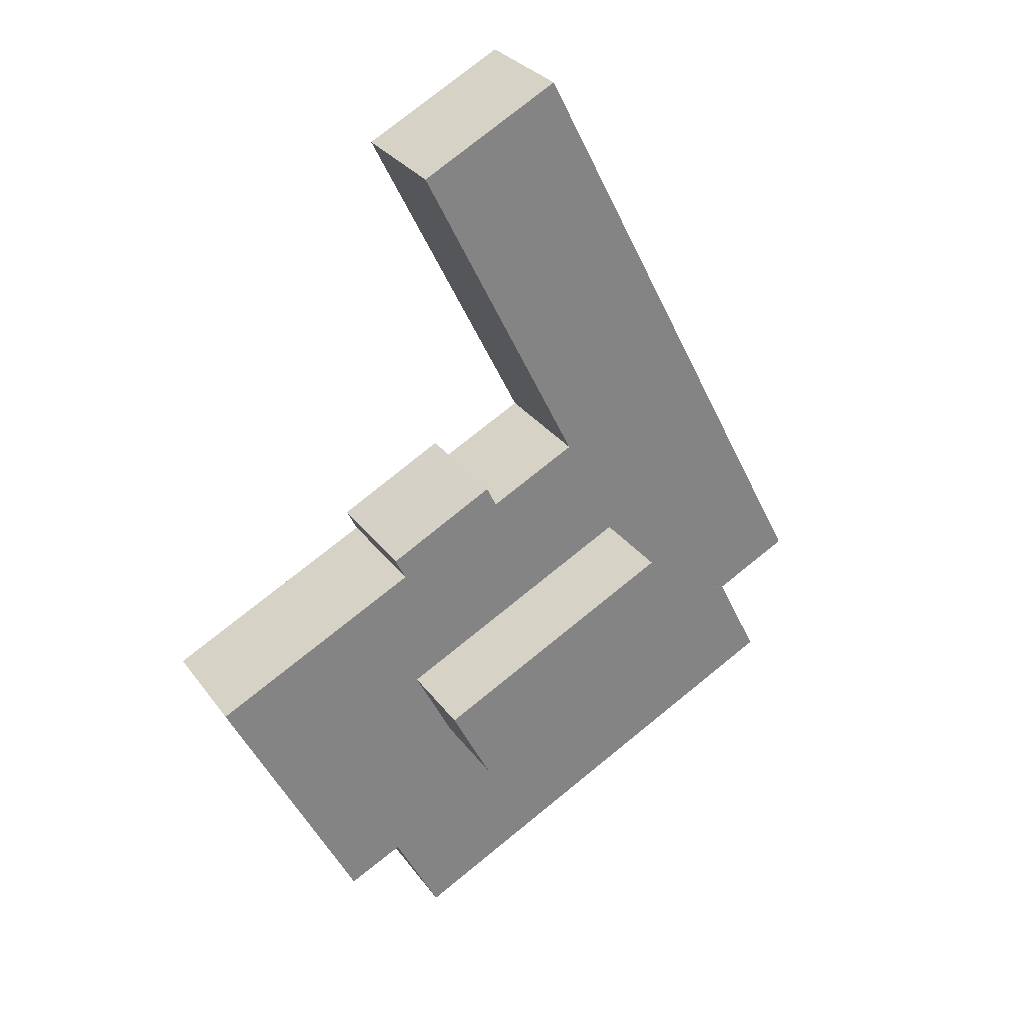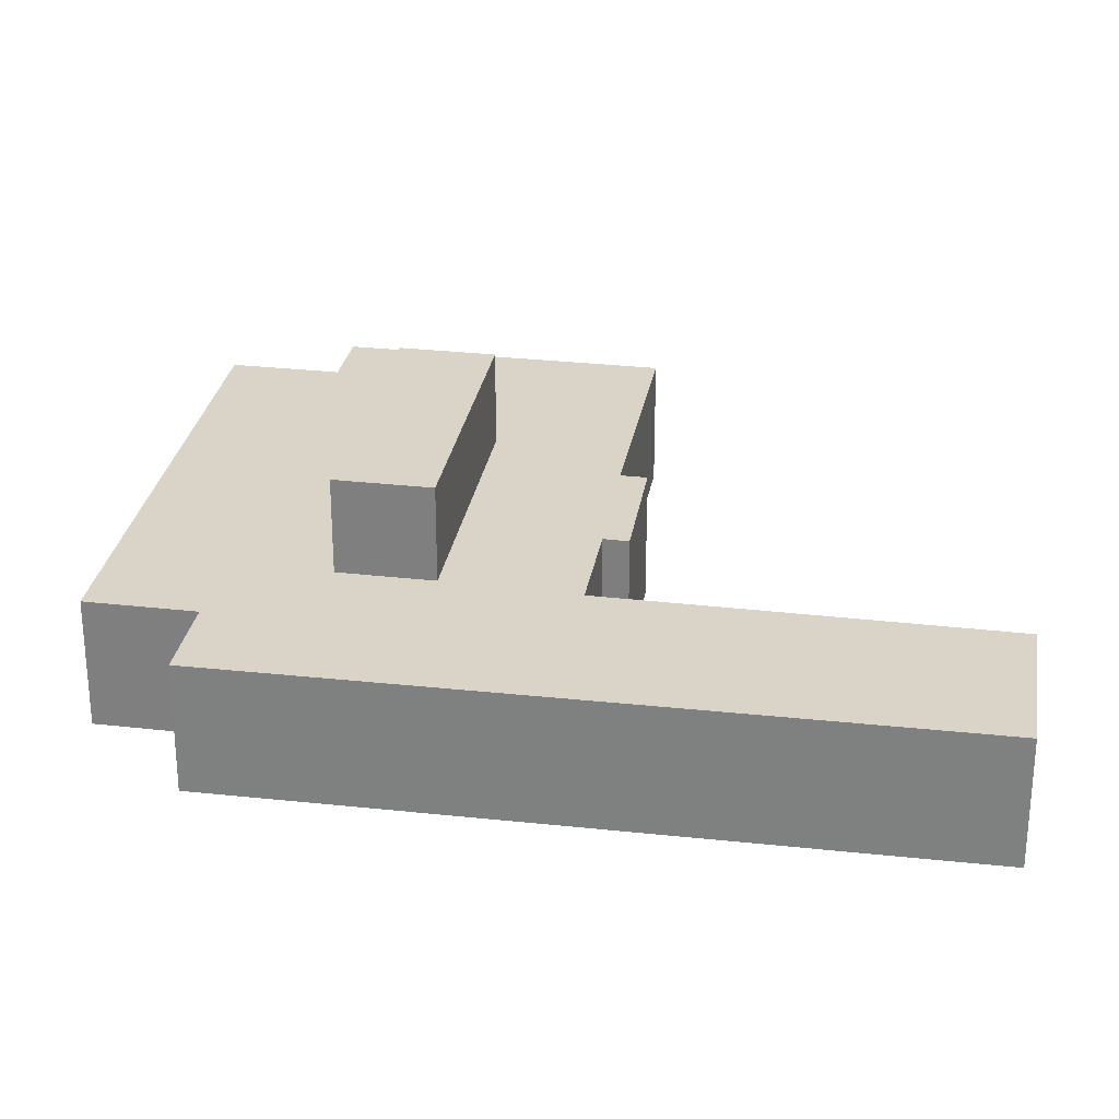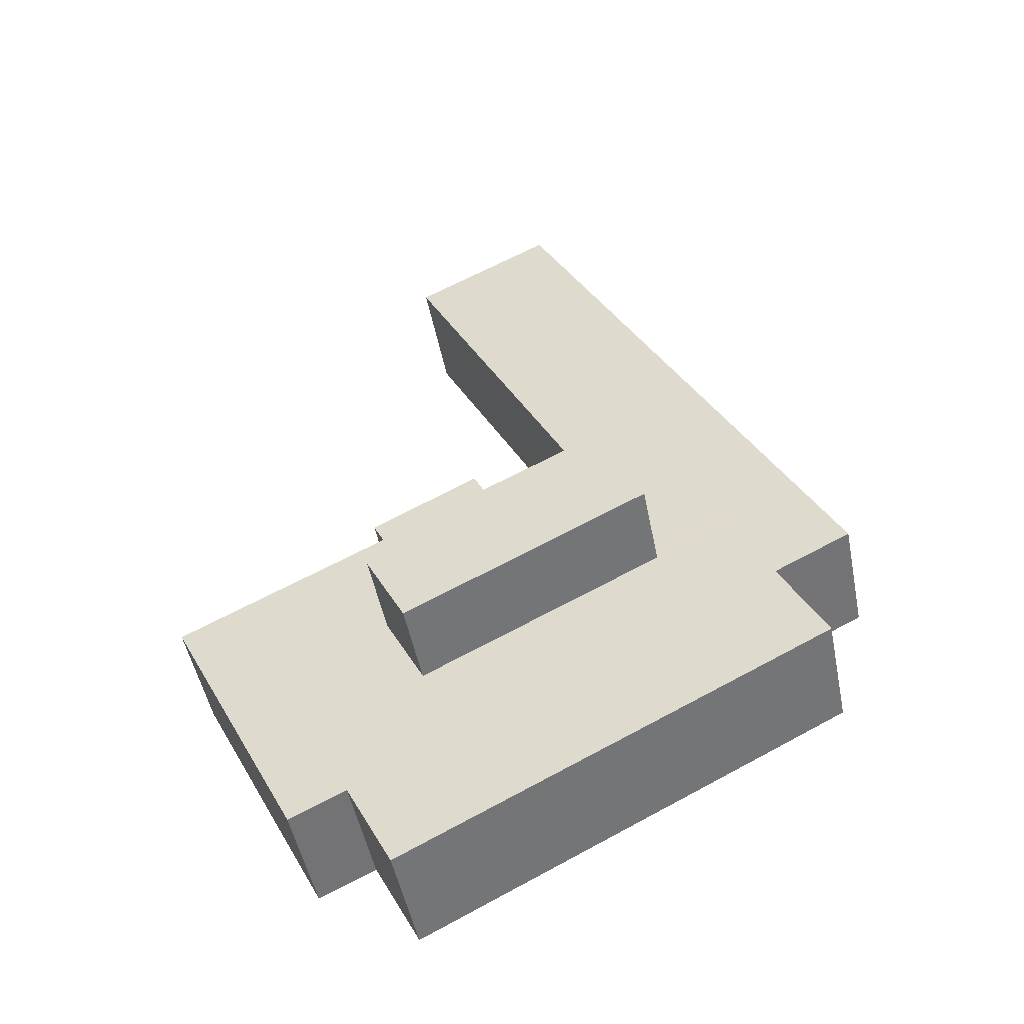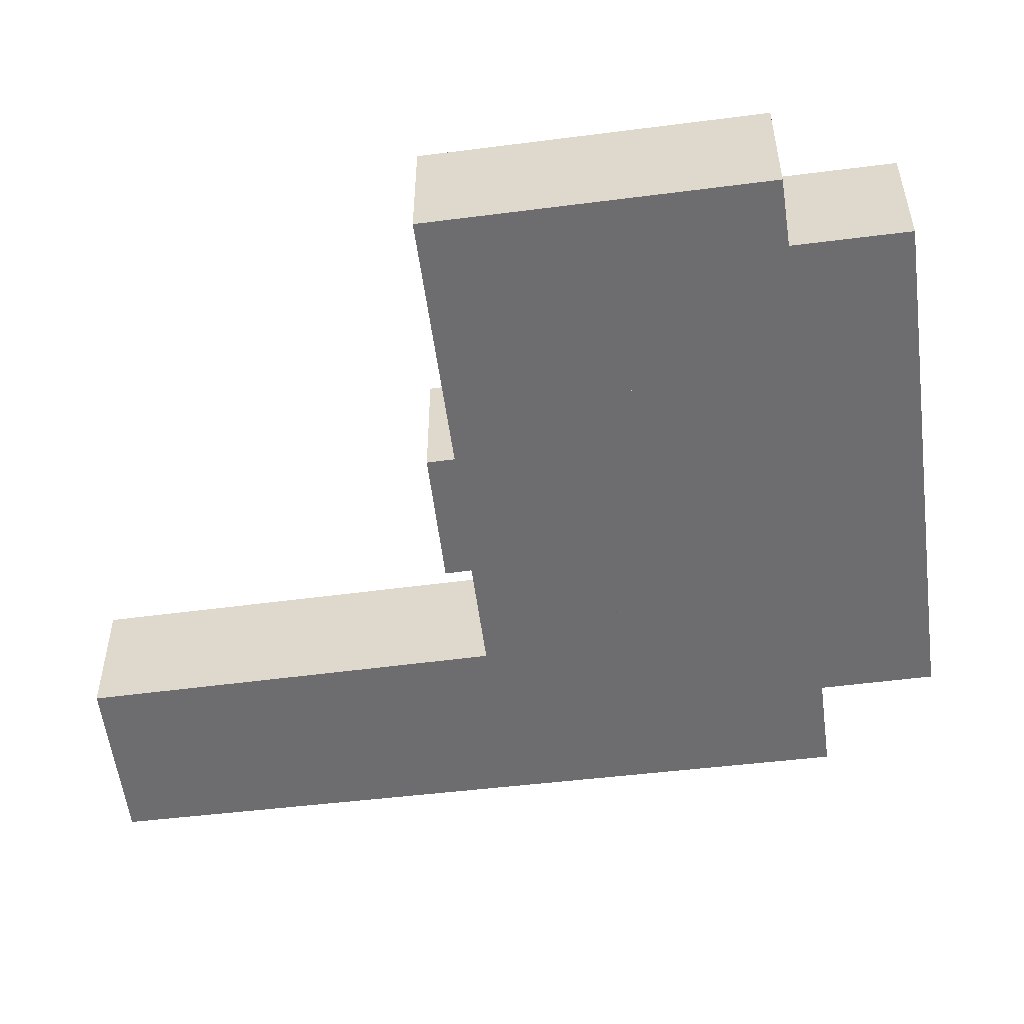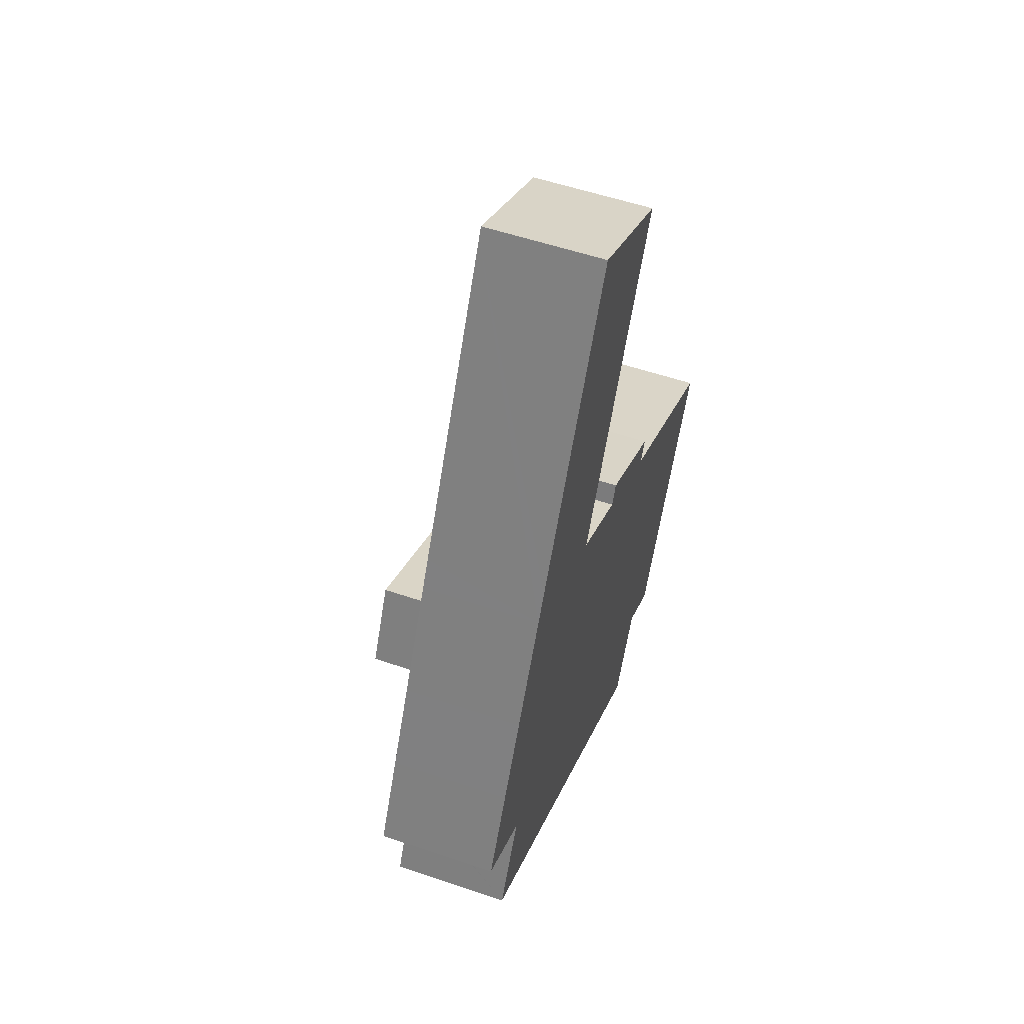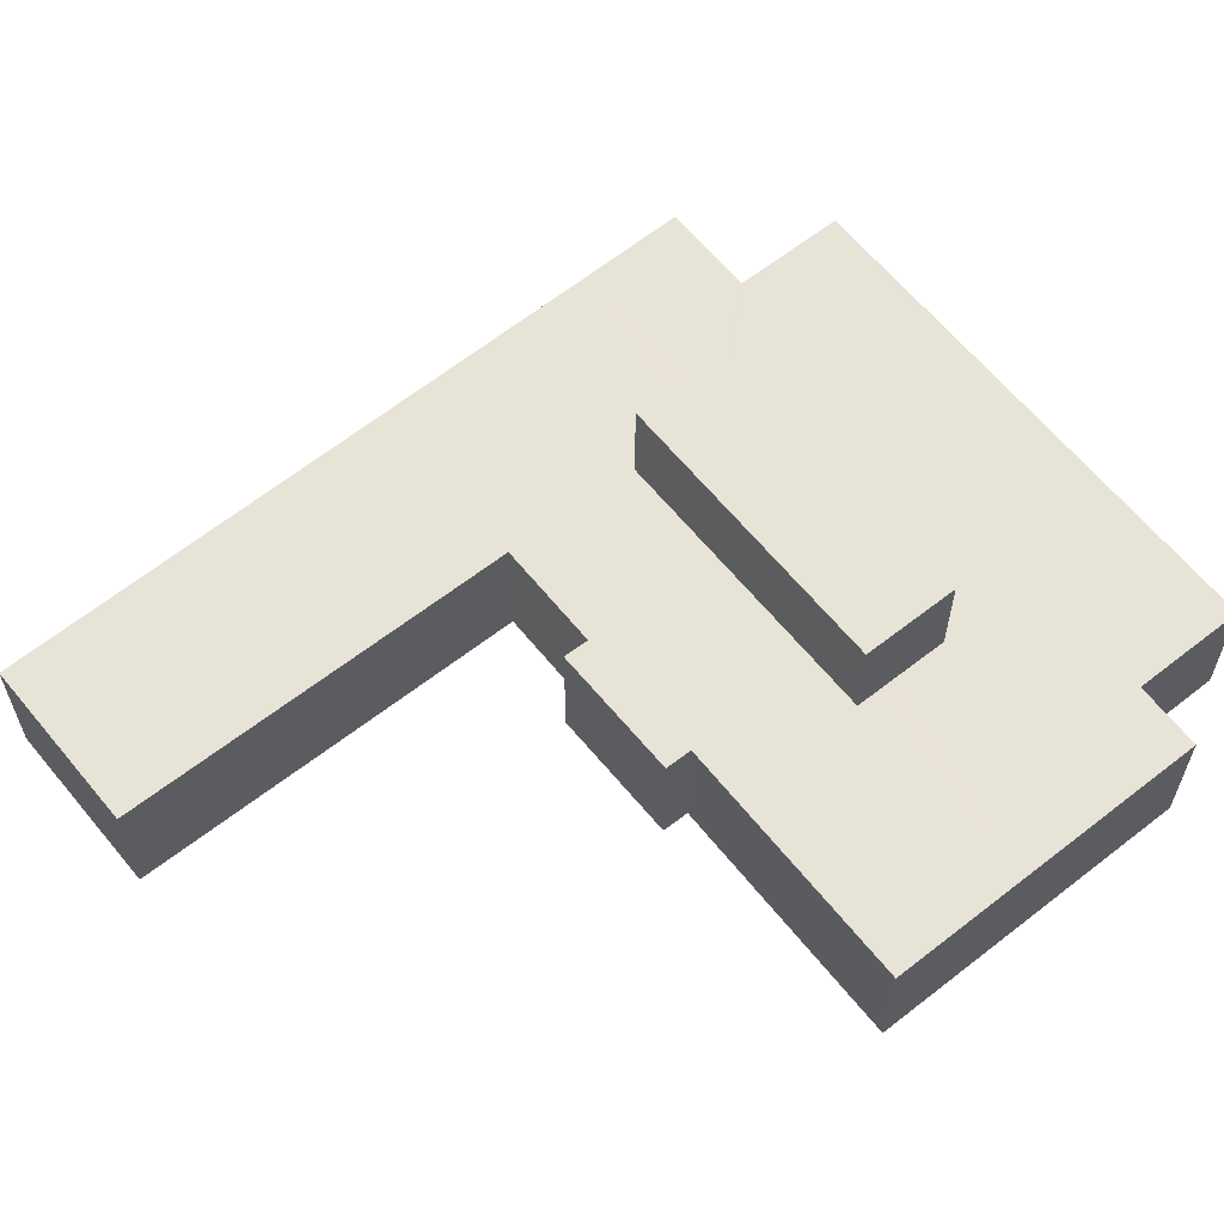
<metadata>
{"format":"obj","ext":"obj","renderer":"f3d","projection":"perspective","resolution":1024,"background":"white","views":[{"elev":29.7,"azim":150.9,"up":"+Z"},{"elev":28.5,"azim":-53.6,"up":"+Y"},{"elev":-48.9,"azim":-168.9,"up":"+Z"},{"elev":-54.1,"azim":124.4,"up":"+Y"},{"elev":54.3,"azim":-70.1,"up":"+Z"},{"elev":62.4,"azim":78.1,"up":"+Y"}]}
</metadata>
<code>
v  6.233 6.62 0.18
v  15.25 6.62 -1.229
v  13.97 6.62 -3.783
v  7.513 6.62 2.734
v  7.513 -1.674e-16 2.734
v  15.25 7.525e-17 -1.229
v  13.97 2.316e-16 -3.783
v  6.233 -1.102e-17 0.18
v  6.233 3.819 0.18
v  2.447 3.817 -1.326
v  2.479 3.816 -1.261
v  11.16 3.817 -9.385
v  16.14 3.817 -8.338
v  14.7 3.817 -11.2
v  3.426 3.817 -5.423
v  1.014 3.817 -4.187
v  16.19 3.817 -8.224
v  2.333 3.817 -1.187
v  0 3.817 2.337e-16
v  1.372 3.817 2.67
v  19.29 3.817 -6.508
v  17.99 3.817 -9.1
v  20.57 3.817 -3.954
v  2.678 3.817 5.21
v  22.36 3.817 -0.377
v  4.436 3.817 8.632
v  17.03 3.817 2.319
v  15.58 3.817 3.05
v  12.1 3.817 4.91
v  9.315 3.817 6.331
v  9.217 3.817 6.381
v  9.968 3.817 7.895
v  4.909 3.817 9.552
v  9.823 3.817 19.11
v  14.51 3.817 17.05
v  12.3 3.817 18.2
v  9.976 3.817 19.41
v  15.93 3.817 3.764
v  15.84 3.817 3.811
v  12.42 3.817 5.598
v  1.014 2.564e-16 -4.187
v  2.479 7.721e-17 -1.261
v  2.447 8.119e-17 -1.326
v  0 0 0
v  1.372 -1.635e-16 2.67
v  2.678 -3.19e-16 5.21
v  4.436 -5.286e-16 8.632
v  4.909 -5.849e-16 9.552
v  9.823 -1.17e-15 19.11
v  9.976 -1.189e-15 19.41
v  12.1 -3.007e-16 4.91
v  12.42 -3.428e-16 5.598
v  2.333 7.268e-17 -1.187
v  17.99 5.572e-16 -9.1
v  16.19 5.036e-16 -8.224
v  14.7 6.856e-16 -11.2
v  11.16 5.747e-16 -9.385
v  3.426 3.321e-16 -5.423
v  14.51 -1.044e-15 17.05
v  12.3 -1.115e-15 18.2
v  9.217 -3.907e-16 6.381
v  9.315 -3.877e-16 6.331
v  15.84 -2.334e-16 3.811
v  15.93 -2.305e-16 3.764
v  15.58 -1.868e-16 3.05
v  22.36 2.308e-17 -0.377
v  17.03 -1.42e-16 2.319
v  9.968 -4.834e-16 7.895
v  9.6 3.817 7.153
v  9.6 -4.38e-16 7.153
v  20.57 2.421e-16 -3.954
v  19.29 3.985e-16 -6.508
v  16.14 5.106e-16 -8.338
v  15.25 3.817 -1.229
v  13.97 3.817 -3.783
v  7.513 3.817 2.734
g defaultobject
f 1 2 3
f 2 1 4
f 5 2 4
f 2 5 6
f 6 3 2
f 3 6 7
f 7 1 3
f 1 7 8
f 8 4 1
f 4 8 5
f 8 6 5
f 6 8 7
f 9 10 11
f 12 13 14
f 13 12 15
f 13 15 16
f 13 16 10
f 13 10 17
f 18 9 11
f 9 18 19
f 9 19 20
f 17 21 22
f 21 17 10
f 21 10 9
f 21 9 23
f 23 9 20
f 23 20 24
f 23 24 25
f 25 24 26
f 25 26 27
f 27 26 28
f 28 26 29
f 29 26 30
f 30 26 31
f 31 26 32
f 32 26 33
f 32 33 34
f 32 34 35
f 35 34 36
f 36 34 37
f 29 38 28
f 38 29 39
f 39 29 40
f 41 10 16
f 10 41 11
f 11 41 42
f 42 41 43
f 44 20 19
f 20 44 45
f 20 45 24
f 24 45 46
f 24 46 26
f 26 46 47
f 26 47 33
f 33 47 34
f 34 47 48
f 34 48 49
f 34 49 37
f 37 49 50
f 51 40 29
f 40 51 52
f 42 18 11
f 18 42 19
f 19 42 44
f 44 42 53
f 54 17 22
f 17 54 55
f 56 12 14
f 12 56 57
f 12 57 15
f 15 57 58
f 15 58 16
f 16 58 41
f 50 36 37
f 36 50 35
f 35 50 59
f 59 50 60
f 61 30 31
f 30 61 29
f 29 61 51
f 51 61 62
f 52 39 40
f 39 52 63
f 39 63 38
f 38 63 64
f 65 27 28
f 27 65 25
f 25 65 66
f 66 65 67
f 59 32 35
f 32 59 68
f 32 68 69
f 69 68 31
f 31 68 70
f 31 70 61
f 64 28 38
f 28 64 65
f 66 23 25
f 23 66 71
f 23 71 21
f 21 71 72
f 21 72 22
f 22 72 54
f 55 13 17
f 13 55 14
f 14 55 56
f 56 55 73
f 7 74 75
f 74 7 6
f 8 75 9
f 75 8 7
f 76 8 9
f 8 76 5
f 6 76 74
f 76 6 5
f 63 65 64
f 50 42 60
f 42 50 53
f 53 50 49
f 53 49 46
f 53 46 44
f 46 49 48
f 46 48 47
f 44 46 45
f 60 68 59
f 68 60 61
f 61 60 58
f 58 60 41
f 41 60 43
f 43 60 42
f 67 71 66
f 71 67 72
f 72 67 54
f 54 67 55
f 55 67 73
f 73 67 56
f 56 67 57
f 57 67 65
f 57 65 58
f 58 65 63
f 58 63 51
f 51 63 52
f 58 51 62
f 58 62 61

</code>
